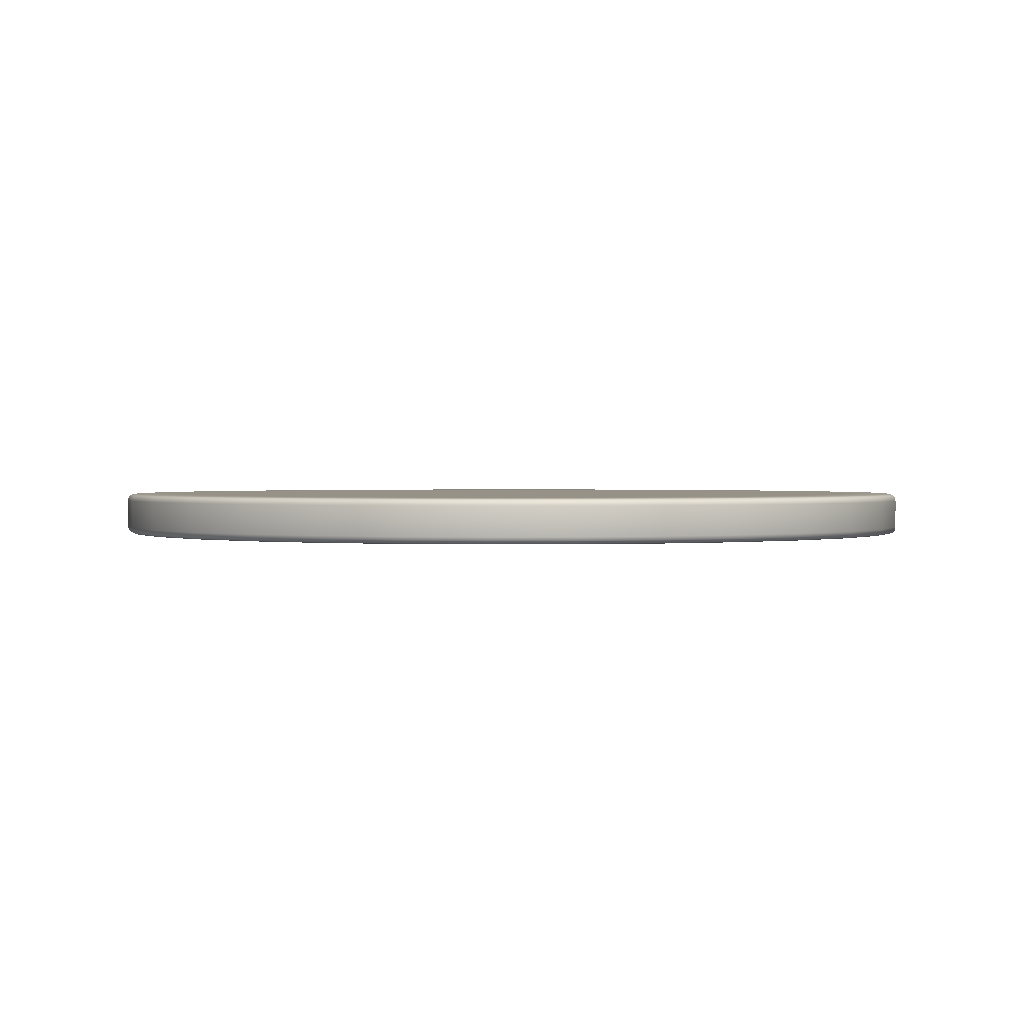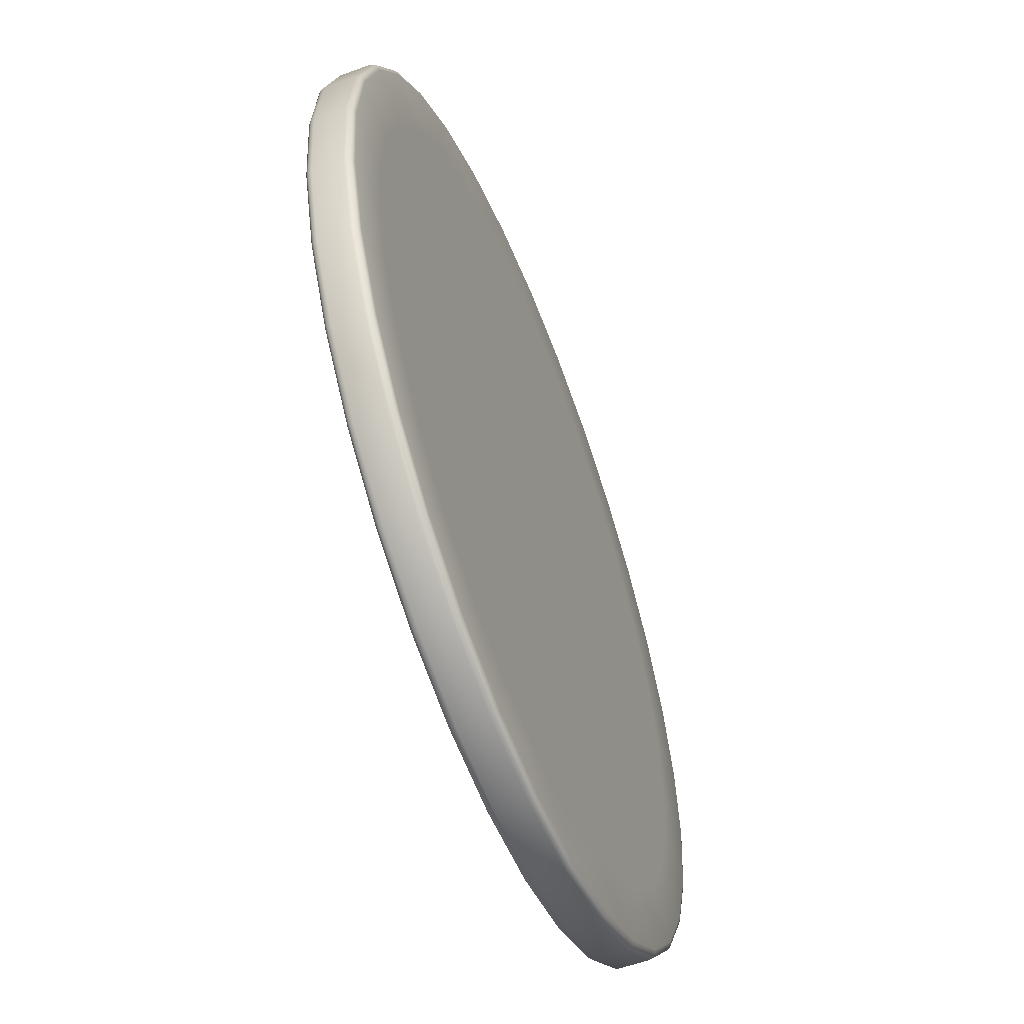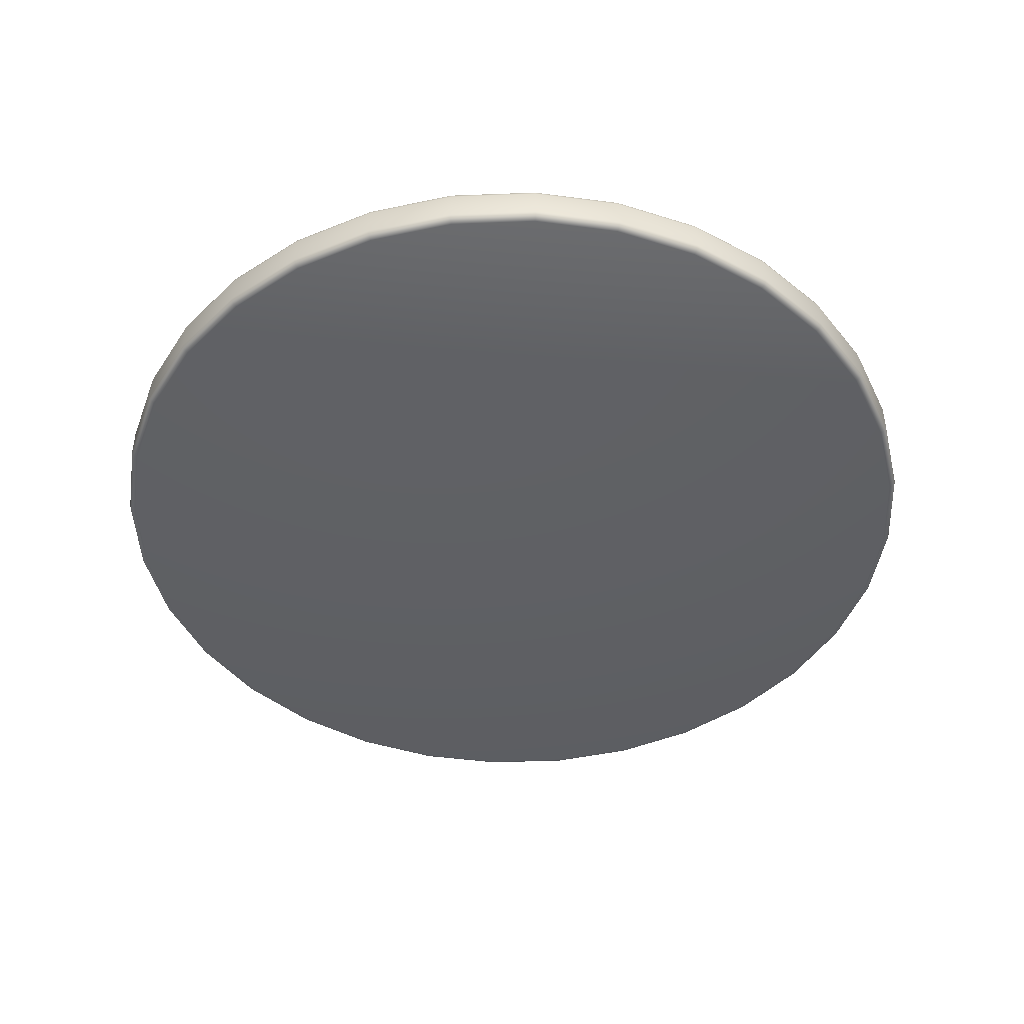
<metadata>
{"format":"obj","ext":"obj","renderer":"f3d","projection":"perspective","resolution":1024,"background":"white","views":[{"elev":1.2,"azim":-19.3,"up":"+Y"},{"elev":-57.1,"azim":111.0,"up":"+Z"},{"elev":-45.7,"azim":131.9,"up":"+Y"}]}
</metadata>
<code>
o Target_Cylinder
v 0.1676 0.05 -0.8428
v -0 0.05 -0.8593
v 0.3288 0.05 -0.7939
v 0.4774 0.05 -0.7145
v 0.6076 0.05 -0.6076
v 0.7145 0.05 -0.4774
v 0.7939 0.05 -0.3288
v 0.8428 0.05 -0.1676
v 0.8593 0.05 -0
v 0.8428 0.05 0.1676
v 0.7939 0.05 0.3288
v 0.7145 0.05 0.4774
v 0.6076 0.05 0.6076
v 0.4774 0.05 0.7145
v 0.3288 0.05 0.7939
v 0.1676 0.05 0.8428
v -0 0.05 0.8593
v -0.1676 0.05 0.8428
v -0.3288 0.05 0.7939
v -0.4774 0.05 0.7145
v -0.6076 0.05 0.6076
v -0.7145 0.05 0.4774
v -0.7939 0.05 0.3288
v -0.8428 0.05 0.1676
v -0.8593 0.05 -1e-06
v -0.8428 0.05 -0.1676
v -0.7939 0.05 -0.3288
v -0.7145 0.05 -0.4774
v -0.6076 0.05 -0.6076
v -0.4774 0.05 -0.7145
v -0.3288 0.05 -0.7939
v -0.1676 0.05 -0.8428
v 0.1402 0.05 -0.7048
v -0 0.05 -0.7186
v 0.275 0.05 -0.6639
v 0.3993 0.05 -0.5975
v 0.5082 0.05 -0.5082
v 0.5975 0.05 -0.3993
v 0.6639 0.05 -0.275
v 0.7048 0.05 -0.1402
v 0.7186 0.05 -0
v 0.7048 0.05 0.1402
v 0.6639 0.05 0.275
v 0.5975 0.05 0.3993
v 0.5082 0.05 0.5082
v 0.3993 0.05 0.5975
v 0.275 0.05 0.6639
v 0.1402 0.05 0.7048
v -0 0.05 0.7186
v -0.1402 0.05 0.7048
v -0.275 0.05 0.6639
v -0.3993 0.05 0.5975
v -0.5082 0.05 0.5082
v -0.5975 0.05 0.3993
v -0.6639 0.05 0.275
v -0.7048 0.05 0.1402
v -0.7186 0.05 -1e-06
v -0.7048 0.05 -0.1402
v -0.6639 0.05 -0.275
v -0.5975 0.05 -0.3993
v -0.5082 0.05 -0.5082
v -0.3993 0.05 -0.5975
v -0.275 0.05 -0.6639
v -0.1402 0.05 -0.7048
v 0.1128 0.05 -0.5669
v -0 0.05 -0.578
v 0.2212 0.05 -0.534
v 0.3211 0.05 -0.4806
v 0.4087 0.05 -0.4087
v 0.4806 0.05 -0.3211
v 0.534 0.05 -0.2212
v 0.5669 0.05 -0.1128
v 0.578 0.05 -0
v 0.5669 0.05 0.1128
v 0.534 0.05 0.2212
v 0.4806 0.05 0.3211
v 0.4087 0.05 0.4087
v 0.3211 0.05 0.4806
v 0.2212 0.05 0.534
v 0.1128 0.05 0.5669
v -0 0.05 0.578
v -0.1128 0.05 0.5669
v -0.2212 0.05 0.534
v -0.3211 0.05 0.4806
v -0.4087 0.05 0.4087
v -0.4806 0.05 0.3211
v -0.534 0.05 0.2212
v -0.5669 0.05 0.1128
v -0.578 0.05 -1e-06
v -0.5669 0.05 -0.1128
v -0.534 0.05 -0.2212
v -0.4806 0.05 -0.3211
v -0.4087 0.05 -0.4087
v -0.3211 0.05 -0.4806
v -0.2212 0.05 -0.534
v -0.1128 0.05 -0.5669
v 0 -0.03347 -1
v -0 -0.04779 -0.9917
v -0 -0.04173 -0.9978
v 0.1951 -0.03347 -0.9808
v 0.1935 -0.04779 -0.9726
v 0.1947 -0.04173 -0.9786
v 0.3827 -0.03347 -0.9239
v 0.3795 -0.04779 -0.9162
v 0.3818 -0.04173 -0.9218
v 0.5556 -0.03347 -0.8315
v 0.551 -0.04779 -0.8246
v 0.5543 -0.04173 -0.8296
v 0.7071 -0.03347 -0.7071
v 0.7012 -0.04779 -0.7012
v 0.7055 -0.04173 -0.7055
v 0.8315 -0.03347 -0.5556
v 0.8246 -0.04779 -0.551
v 0.8296 -0.04173 -0.5543
v 0.9239 -0.03347 -0.3827
v 0.9162 -0.04779 -0.3795
v 0.9218 -0.04173 -0.3818
v 0.9808 -0.03347 -0.1951
v 0.9726 -0.04779 -0.1935
v 0.9786 -0.04173 -0.1947
v 1 -0.03347 -0
v 0.9917 -0.04779 -0
v 0.9978 -0.04173 -0
v 0.9808 -0.03347 0.1951
v 0.9726 -0.04779 0.1935
v 0.9786 -0.04173 0.1947
v 0.9239 -0.03347 0.3827
v 0.9162 -0.04779 0.3795
v 0.9218 -0.04173 0.3818
v 0.8315 -0.03347 0.5556
v 0.8246 -0.04779 0.551
v 0.8296 -0.04173 0.5543
v 0.7071 -0.03347 0.7071
v 0.7012 -0.04779 0.7012
v 0.7055 -0.04173 0.7055
v 0.5556 -0.03347 0.8315
v 0.551 -0.04779 0.8246
v 0.5543 -0.04173 0.8296
v 0.3827 -0.03347 0.9239
v 0.3795 -0.04779 0.9162
v 0.3818 -0.04173 0.9218
v 0.1951 -0.03347 0.9808
v 0.1935 -0.04779 0.9726
v 0.1947 -0.04173 0.9786
v -0 -0.03347 1
v -0 -0.04779 0.9917
v -0 -0.04173 0.9978
v -0.1951 -0.03347 0.9808
v -0.1935 -0.04779 0.9726
v -0.1947 -0.04173 0.9786
v -0.3827 -0.03347 0.9239
v -0.3795 -0.04779 0.9162
v -0.3818 -0.04173 0.9218
v -0.5556 -0.03347 0.8315
v -0.551 -0.04779 0.8246
v -0.5543 -0.04173 0.8296
v -0.7071 -0.03347 0.7071
v -0.7012 -0.04779 0.7012
v -0.7055 -0.04173 0.7055
v -0.8315 -0.03347 0.5556
v -0.8246 -0.04779 0.551
v -0.8296 -0.04173 0.5543
v -0.9239 -0.03347 0.3827
v -0.9162 -0.04779 0.3795
v -0.9218 -0.04173 0.3818
v -0.9808 -0.03347 0.1951
v -0.9726 -0.04779 0.1935
v -0.9786 -0.04173 0.1947
v -1 -0.03347 -1e-06
v -0.9917 -0.04779 -1e-06
v -0.9978 -0.04173 -1e-06
v -0.9808 -0.03347 -0.1951
v -0.9726 -0.04779 -0.1935
v -0.9786 -0.04173 -0.1947
v -0.9239 -0.03347 -0.3827
v -0.9162 -0.04779 -0.3795
v -0.9218 -0.04173 -0.3818
v -0.8315 -0.03347 -0.5556
v -0.8246 -0.04779 -0.551
v -0.8296 -0.04173 -0.5543
v -0.7071 -0.03347 -0.7071
v -0.7012 -0.04779 -0.7012
v -0.7055 -0.04173 -0.7055
v -0.5556 -0.03347 -0.8315
v -0.551 -0.04779 -0.8246
v -0.5543 -0.04173 -0.8296
v -0.3827 -0.03347 -0.9239
v -0.3795 -0.04779 -0.9162
v -0.3818 -0.04173 -0.9218
v -0.1951 -0.03347 -0.9808
v -0.1935 -0.04779 -0.9726
v -0.1947 -0.04173 -0.9786
v 0.1918 0.05 -0.9645
v 0.1951 0.03347 -0.9808
v 0.1935 0.04779 -0.9726
v 0.1947 0.04173 -0.9786
v 0 0.03347 -1
v -0 0.05 -0.9834
v -0 0.04173 -0.9978
v -0 0.04779 -0.9917
v 0.3763 0.05 -0.9085
v 0.3827 0.03347 -0.9239
v 0.3795 0.04779 -0.9162
v 0.3818 0.04173 -0.9218
v 0.5463 0.05 -0.8177
v 0.5556 0.03347 -0.8315
v 0.551 0.04779 -0.8246
v 0.5543 0.04173 -0.8296
v 0.6954 0.05 -0.6954
v 0.7071 0.03347 -0.7071
v 0.7012 0.04779 -0.7012
v 0.7055 0.04173 -0.7055
v 0.8177 0.05 -0.5463
v 0.8315 0.03347 -0.5556
v 0.8246 0.04779 -0.551
v 0.8296 0.04173 -0.5543
v 0.9085 0.05 -0.3763
v 0.9239 0.03347 -0.3827
v 0.9162 0.04779 -0.3795
v 0.9218 0.04173 -0.3818
v 0.9645 0.05 -0.1918
v 0.9808 0.03347 -0.1951
v 0.9726 0.04779 -0.1935
v 0.9786 0.04173 -0.1947
v 0.9834 0.05 -0
v 1 0.03347 -0
v 0.9917 0.04779 -0
v 0.9978 0.04173 -0
v 0.9645 0.05 0.1918
v 0.9808 0.03347 0.1951
v 0.9726 0.04779 0.1935
v 0.9786 0.04173 0.1947
v 0.9085 0.05 0.3763
v 0.9239 0.03347 0.3827
v 0.9162 0.04779 0.3795
v 0.9218 0.04173 0.3818
v 0.8177 0.05 0.5463
v 0.8315 0.03347 0.5556
v 0.8246 0.04779 0.551
v 0.8296 0.04173 0.5543
v 0.6954 0.05 0.6954
v 0.7071 0.03347 0.7071
v 0.7012 0.04779 0.7012
v 0.7055 0.04173 0.7055
v 0.5463 0.05 0.8177
v 0.5556 0.03347 0.8315
v 0.551 0.04779 0.8246
v 0.5543 0.04173 0.8296
v 0.3763 0.05 0.9085
v 0.3827 0.03347 0.9239
v 0.3795 0.04779 0.9162
v 0.3818 0.04173 0.9218
v 0.1918 0.05 0.9645
v 0.1951 0.03347 0.9808
v 0.1935 0.04779 0.9726
v 0.1947 0.04173 0.9786
v -0 0.05 0.9834
v -0 0.03347 1
v -0 0.04779 0.9917
v -0 0.04173 0.9978
v -0.1918 0.05 0.9645
v -0.1951 0.03347 0.9808
v -0.1935 0.04779 0.9726
v -0.1947 0.04173 0.9786
v -0.3763 0.05 0.9085
v -0.3827 0.03347 0.9239
v -0.3795 0.04779 0.9162
v -0.3818 0.04173 0.9218
v -0.5463 0.05 0.8177
v -0.5556 0.03347 0.8315
v -0.551 0.04779 0.8246
v -0.5543 0.04173 0.8296
v -0.6954 0.05 0.6954
v -0.7071 0.03347 0.7071
v -0.7012 0.04779 0.7012
v -0.7055 0.04173 0.7055
v -0.8177 0.05 0.5463
v -0.8315 0.03347 0.5556
v -0.8246 0.04779 0.551
v -0.8296 0.04173 0.5543
v -0.9085 0.05 0.3763
v -0.9239 0.03347 0.3827
v -0.9162 0.04779 0.3795
v -0.9218 0.04173 0.3818
v -0.9645 0.05 0.1918
v -0.9808 0.03347 0.1951
v -0.9726 0.04779 0.1935
v -0.9786 0.04173 0.1947
v -0.9834 0.05 -1e-06
v -1 0.03347 -1e-06
v -0.9917 0.04779 -1e-06
v -0.9978 0.04173 -1e-06
v -0.9645 0.05 -0.1918
v -0.9808 0.03347 -0.1951
v -0.9726 0.04779 -0.1935
v -0.9786 0.04173 -0.1947
v -0.9085 0.05 -0.3763
v -0.9239 0.03347 -0.3827
v -0.9162 0.04779 -0.3795
v -0.9218 0.04173 -0.3818
v -0.8177 0.05 -0.5463
v -0.8315 0.03347 -0.5556
v -0.8246 0.04779 -0.551
v -0.8296 0.04173 -0.5543
v -0.6954 0.05 -0.6954
v -0.7071 0.03347 -0.7071
v -0.7012 0.04779 -0.7012
v -0.7055 0.04173 -0.7055
v -0.5463 0.05 -0.8177
v -0.5556 0.03347 -0.8315
v -0.551 0.04779 -0.8246
v -0.5543 0.04173 -0.8296
v -0.3763 0.05 -0.9085
v -0.3827 0.03347 -0.9239
v -0.3795 0.04779 -0.9162
v -0.3818 0.04173 -0.9218
v -0.1918 0.05 -0.9645
v -0.1951 0.03347 -0.9808
v -0.1935 0.04779 -0.9726
v -0.1947 0.04173 -0.9786
v -0.08335 0.05 -0.419
v -0 0.05 -0.4272
v -0.1635 0.05 -0.3947
v -0.2374 0.05 -0.3552
v -0.3021 0.05 -0.3021
v -0.3552 0.05 -0.2374
v -0.3947 0.05 -0.1635
v -0.419 0.05 -0.08335
v -0.4272 0.05 -0
v -0.419 0.05 0.08335
v -0.3947 0.05 0.1635
v -0.3552 0.05 0.2374
v -0.3021 0.05 0.3021
v -0.2374 0.05 0.3552
v -0.1635 0.05 0.3947
v -0.08335 0.05 0.419
v -0 0.05 0.4272
v 0.08335 0.05 0.419
v 0.1635 0.05 0.3947
v 0.2374 0.05 0.3552
v 0.3021 0.05 0.3021
v 0.3552 0.05 0.2374
v 0.3947 0.05 0.1635
v 0.419 0.05 0.08335
v 0.4272 0.05 0
v 0.419 0.05 -0.08335
v 0.3947 0.05 -0.1635
v 0.3552 0.05 -0.2374
v 0.3021 0.05 -0.3021
v 0.2374 0.05 -0.3552
v 0.1635 0.05 -0.3947
v 0.08335 0.05 -0.419
v 0.1918 -0.05 -0.9645
v -0 -0.05 -0.9834
v 0.3763 -0.05 -0.9085
v 0.5463 -0.05 -0.8177
v 0.6954 -0.05 -0.6954
v 0.8177 -0.05 -0.5463
v 0.9085 -0.05 -0.3763
v 0.9645 -0.05 -0.1918
v 0.9834 -0.05 -0
v 0.9645 -0.05 0.1918
v 0.9085 -0.05 0.3763
v 0.8177 -0.05 0.5463
v 0.6954 -0.05 0.6954
v 0.5463 -0.05 0.8177
v 0.3763 -0.05 0.9085
v 0.1918 -0.05 0.9645
v -0 -0.05 0.9834
v -0.1918 -0.05 0.9645
v -0.3763 -0.05 0.9085
v -0.5463 -0.05 0.8177
v -0.6954 -0.05 0.6954
v -0.8177 -0.05 0.5463
v -0.9085 -0.05 0.3763
v -0.9645 -0.05 0.1918
v -0.9834 -0.05 -1e-06
v -0.9645 -0.05 -0.1918
v -0.9085 -0.05 -0.3763
v -0.8177 -0.05 -0.5463
v -0.6954 -0.05 -0.6954
v -0.5463 -0.05 -0.8177
v -0.3763 -0.05 -0.9085
v -0.1918 -0.05 -0.9645
f 187 314 318 190
f 103 100 194 202
f 103 202 206 106
f 109 106 206 210
f 109 210 214 112
f 115 112 214 218
f 115 218 222 118
f 121 118 222 226
f 121 226 230 124
f 127 124 230 234
f 127 234 238 130
f 133 130 238 242
f 133 242 246 136
f 139 136 246 250
f 139 250 254 142
f 145 142 254 258
f 145 258 262 148
f 151 148 262 266
f 151 266 270 154
f 157 154 270 274
f 157 274 278 160
f 163 160 278 282
f 163 282 286 166
f 169 166 286 290
f 169 290 294 172
f 175 172 294 298
f 175 298 302 178
f 181 178 302 306
f 181 306 310 184
f 285 24 25 289
f 97 197 194 100
f 97 190 318 197
f 97 100 102 99
f 99 102 101 98
f 98 101 353 354
f 194 197 199 196
f 196 199 200 195
f 195 200 198 193
f 100 103 105 102
f 102 105 104 101
f 101 104 355 353
f 202 194 196 204
f 204 196 195 203
f 203 195 193 201
f 103 106 108 105
f 105 108 107 104
f 104 107 356 355
f 206 202 204 208
f 208 204 203 207
f 207 203 201 205
f 106 109 111 108
f 108 111 110 107
f 107 110 357 356
f 210 206 208 212
f 212 208 207 211
f 211 207 205 209
f 109 112 114 111
f 111 114 113 110
f 110 113 358 357
f 214 210 212 216
f 216 212 211 215
f 215 211 209 213
f 112 115 117 114
f 114 117 116 113
f 113 116 359 358
f 218 214 216 220
f 220 216 215 219
f 219 215 213 217
f 115 118 120 117
f 117 120 119 116
f 116 119 360 359
f 222 218 220 224
f 224 220 219 223
f 223 219 217 221
f 118 121 123 120
f 120 123 122 119
f 119 122 361 360
f 226 222 224 228
f 228 224 223 227
f 227 223 221 225
f 121 124 126 123
f 123 126 125 122
f 122 125 362 361
f 230 226 228 232
f 232 228 227 231
f 231 227 225 229
f 124 127 129 126
f 126 129 128 125
f 125 128 363 362
f 234 230 232 236
f 236 232 231 235
f 235 231 229 233
f 127 130 132 129
f 129 132 131 128
f 128 131 364 363
f 238 234 236 240
f 240 236 235 239
f 239 235 233 237
f 130 133 135 132
f 132 135 134 131
f 131 134 365 364
f 242 238 240 244
f 244 240 239 243
f 243 239 237 241
f 133 136 138 135
f 135 138 137 134
f 134 137 366 365
f 246 242 244 248
f 248 244 243 247
f 247 243 241 245
f 136 139 141 138
f 138 141 140 137
f 137 140 367 366
f 250 246 248 252
f 252 248 247 251
f 251 247 245 249
f 139 142 144 141
f 141 144 143 140
f 140 143 368 367
f 254 250 252 256
f 256 252 251 255
f 255 251 249 253
f 142 145 147 144
f 144 147 146 143
f 143 146 369 368
f 258 254 256 260
f 260 256 255 259
f 259 255 253 257
f 145 148 150 147
f 147 150 149 146
f 146 149 370 369
f 262 258 260 264
f 264 260 259 263
f 263 259 257 261
f 148 151 153 150
f 150 153 152 149
f 149 152 371 370
f 266 262 264 268
f 268 264 263 267
f 267 263 261 265
f 151 154 156 153
f 153 156 155 152
f 152 155 372 371
f 270 266 268 272
f 272 268 267 271
f 271 267 265 269
f 154 157 159 156
f 156 159 158 155
f 155 158 373 372
f 274 270 272 276
f 276 272 271 275
f 275 271 269 273
f 157 160 162 159
f 159 162 161 158
f 158 161 374 373
f 278 274 276 280
f 280 276 275 279
f 279 275 273 277
f 160 163 165 162
f 162 165 164 161
f 161 164 375 374
f 282 278 280 284
f 284 280 279 283
f 283 279 277 281
f 163 166 168 165
f 165 168 167 164
f 164 167 376 375
f 286 282 284 288
f 288 284 283 287
f 287 283 281 285
f 166 169 171 168
f 168 171 170 167
f 167 170 377 376
f 290 286 288 292
f 292 288 287 291
f 291 287 285 289
f 169 172 174 171
f 171 174 173 170
f 170 173 378 377
f 294 290 292 296
f 296 292 291 295
f 295 291 289 293
f 172 175 177 174
f 174 177 176 173
f 173 176 379 378
f 298 294 296 300
f 300 296 295 299
f 299 295 293 297
f 175 178 180 177
f 177 180 179 176
f 176 179 380 379
f 302 298 300 304
f 304 300 299 303
f 303 299 297 301
f 178 181 183 180
f 180 183 182 179
f 179 182 381 380
f 306 302 304 308
f 308 304 303 307
f 307 303 301 305
f 181 184 186 183
f 183 186 185 182
f 182 185 382 381
f 310 306 308 312
f 312 308 307 311
f 311 307 305 309
f 184 187 189 186
f 186 189 188 185
f 185 188 383 382
f 314 310 312 316
f 316 312 311 315
f 315 311 309 313
f 187 190 192 189
f 189 192 191 188
f 188 191 384 383
f 318 314 316 320
f 320 316 315 319
f 319 315 313 317
f 190 97 99 192
f 192 99 98 191
f 191 98 354 384
f 197 318 320 199
f 199 320 319 200
f 200 319 317 198
f 317 32 2 198
f 301 297 27 28
f 193 1 3 201
f 309 305 29 30
f 205 4 5 209
f 317 313 31 32
f 213 6 7 217
f 2 1 193 198
f 221 8 9 225
f 205 201 3 4
f 229 10 11 233
f 213 209 5 6
f 237 12 13 241
f 221 217 7 8
f 245 14 15 249
f 229 225 9 10
f 253 16 17 257
f 269 265 19 20
f 237 233 11 12
f 277 273 21 22
f 245 241 13 14
f 285 281 23 24
f 253 249 15 16
f 293 289 25 26
f 261 257 17 18
f 58 26 25 57
f 293 26 27 297
f 60 28 27 59
f 301 28 29 305
f 62 30 29 61
f 309 30 31 313
f 27 26 58 59
f 5 4 36 37
f 40 8 7 39
f 7 6 38 39
f 42 10 9 41
f 9 8 40 41
f 44 12 11 43
f 11 10 42 43
f 46 14 13 45
f 13 12 44 45
f 48 16 15 47
f 15 14 46 47
f 50 18 17 49
f 17 16 48 49
f 52 20 19 51
f 19 18 50 51
f 54 22 21 53
f 21 20 52 53
f 56 24 23 55
f 23 22 54 55
f 89 57 56 88
f 25 24 56 57
f 56 55 87 88
f 87 55 54 86
f 85 53 52 84
f 29 28 60 61
f 64 32 31 63
f 31 30 62 63
f 33 1 2 34
f 64 34 2 32
f 36 4 3 35
f 3 1 33 35
f 38 6 5 37
f 93 61 60 92
f 64 63 95 96
f 95 63 62 94
f 33 34 66 65
f 66 34 64 96
f 36 35 67 68
f 67 35 33 65
f 38 37 69 70
f 69 37 36 68
f 40 39 71 72
f 71 39 38 70
f 42 41 73 74
f 73 41 40 72
f 44 43 75 76
f 75 43 42 74
f 46 45 77 78
f 77 45 44 76
f 48 47 79 80
f 79 47 46 78
f 50 49 81 82
f 81 49 48 80
f 52 51 83 84
f 83 51 50 82
f 54 53 85 86
f 326 92 91 327
f 328 90 89 329
f 324 94 93 325
f 58 57 89 90
f 330 88 87 331
f 60 59 91 92
f 91 59 58 90
f 62 61 93 94
f 321 322 66 96
f 269 20 21 273
f 67 65 352 351
f 69 68 350 349
f 321 96 95 323
f 71 70 348 347
f 352 65 66 322
f 73 72 346 345
f 350 68 67 351
f 75 74 344 343
f 348 70 69 349
f 77 76 342 341
f 346 72 71 347
f 79 78 340 339
f 344 74 73 345
f 81 80 338 337
f 342 76 75 343
f 83 82 336 335
f 340 78 77 341
f 85 84 334 333
f 338 80 79 339
f 87 86 332 331
f 336 82 81 337
f 89 88 330 329
f 334 84 83 335
f 91 90 328 327
f 332 86 85 333
f 93 92 326 325
f 277 22 23 281
f 95 94 324 323
f 321 323 324 325 326 327 328 329 330 331 332 333 334 335 336 337 338 339 340 341 342 343 344 345 346 347 348 349 350 351 352 322
f 353 355 356 357 358 359 360 361 362 363 364 365 366 367 368 369 370 371 372 373 374 375 376 377 378 379 380 381 382 383 384 354
f 187 184 310 314
f 261 18 19 265

</code>
